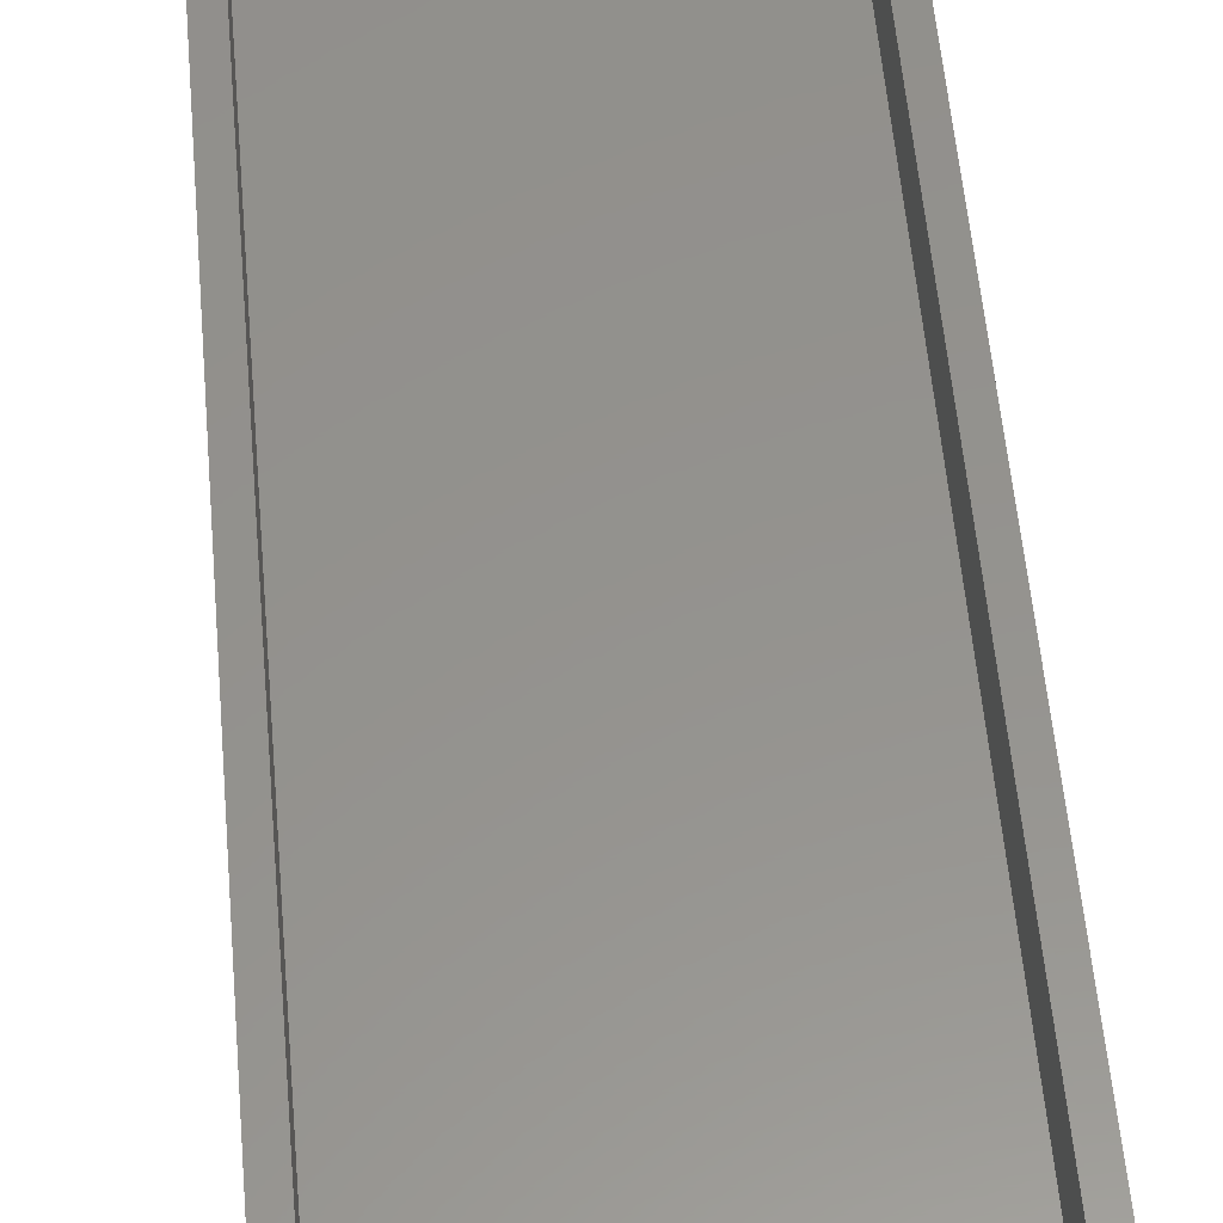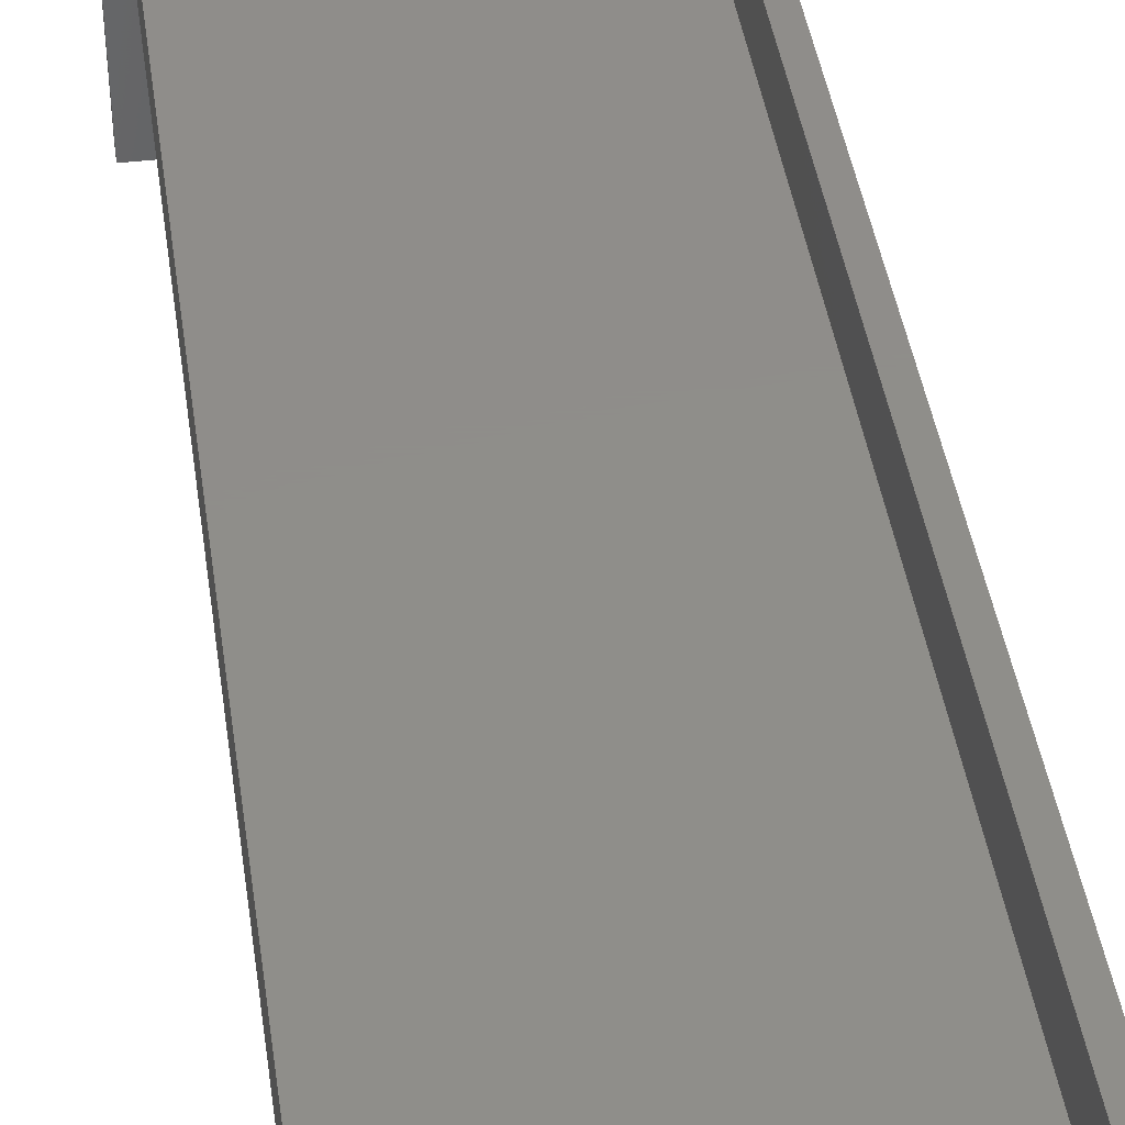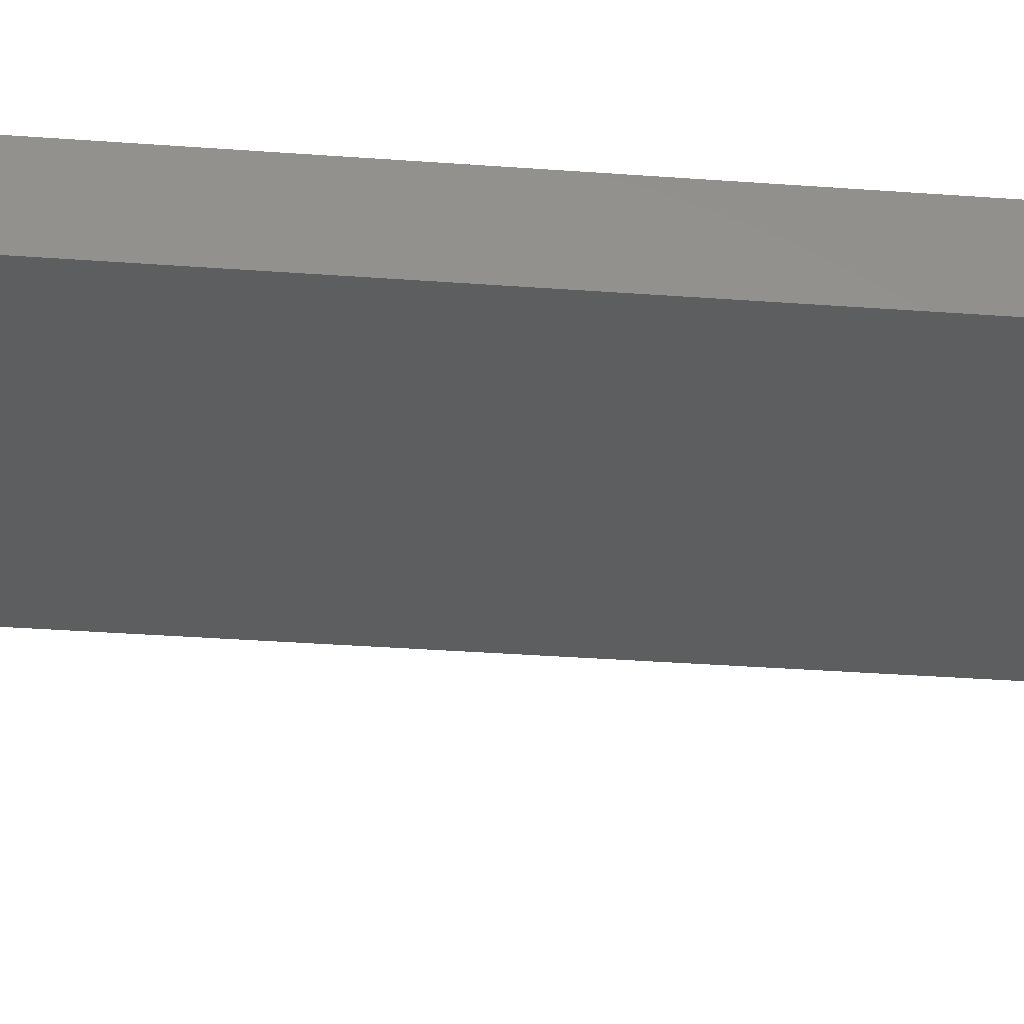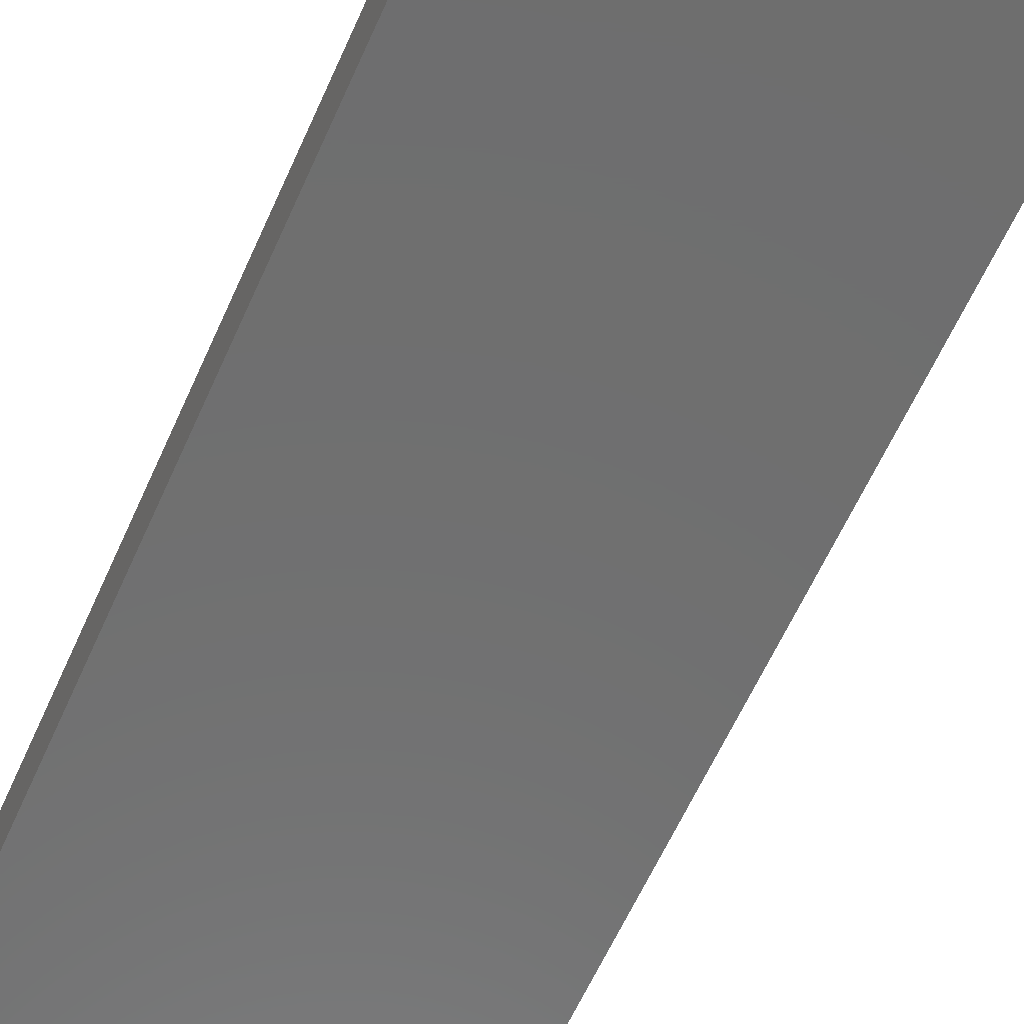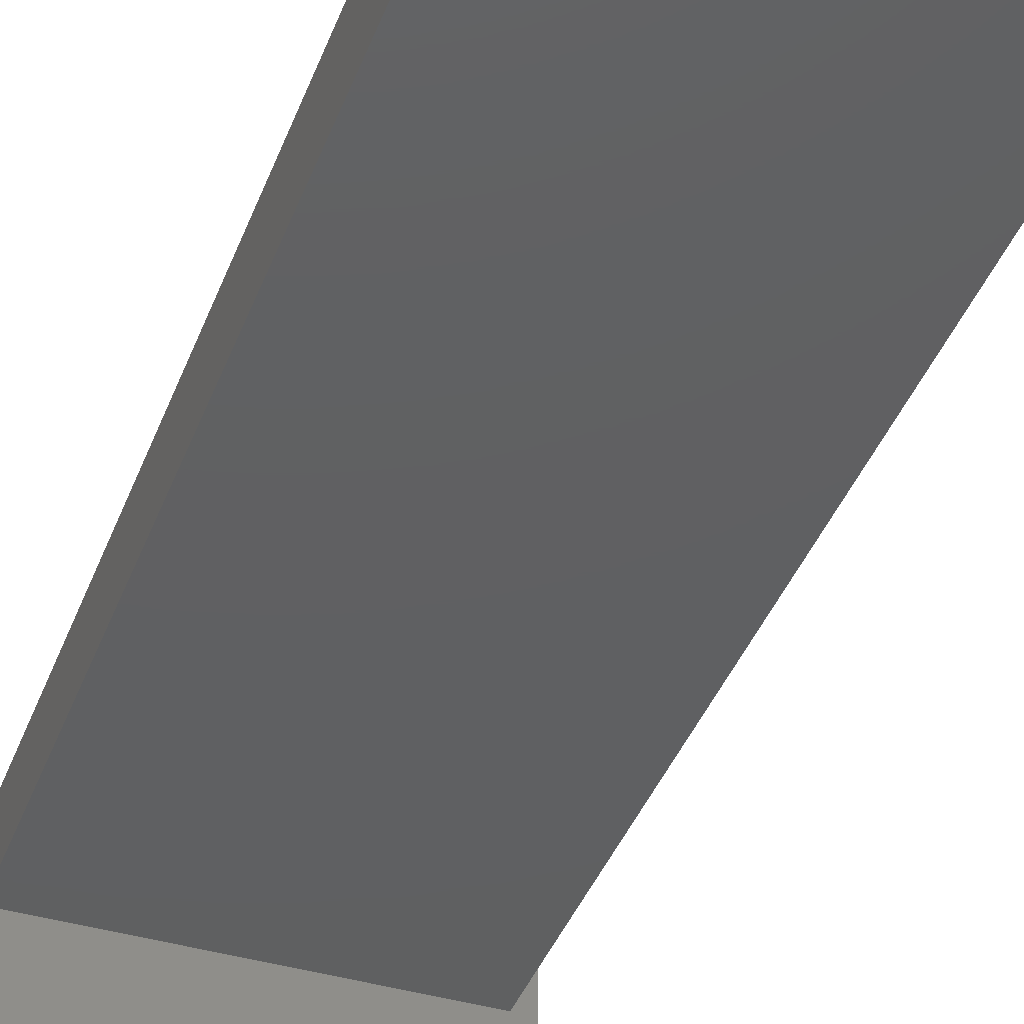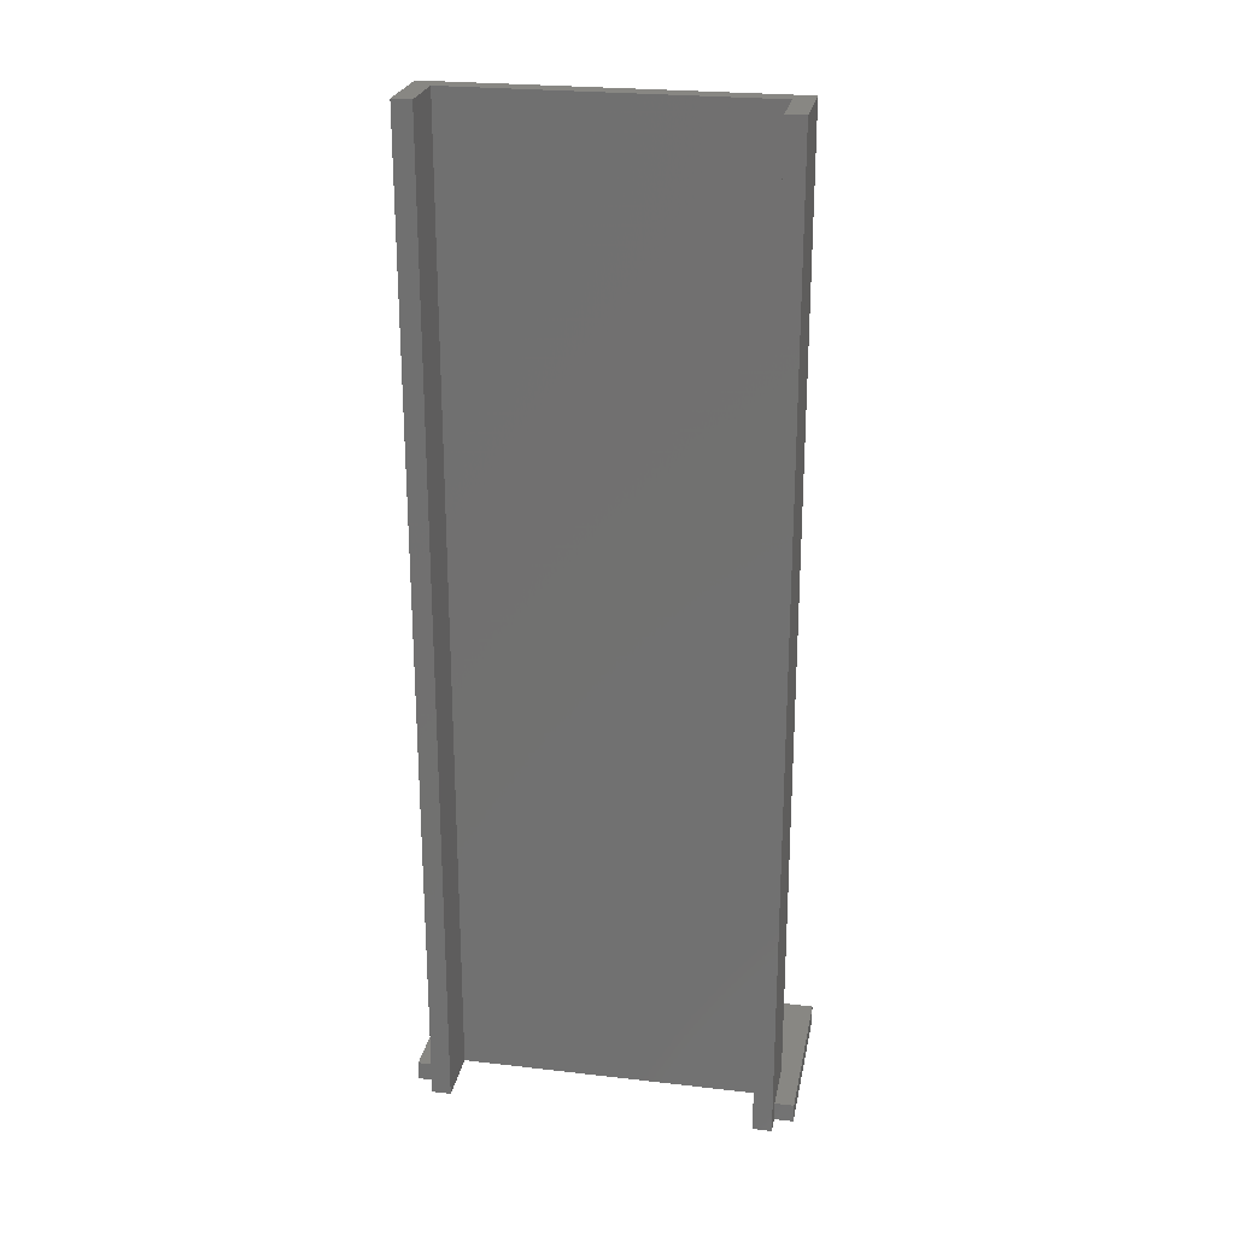
<metadata>
{"format":"stl","ext":"stl","renderer":"f3d","projection":"perspective","resolution":1024,"background":"white","views":[{"elev":56.1,"azim":175.0,"up":"+Y"},{"elev":42.4,"azim":-8.2,"up":"+Y"},{"elev":-34.2,"azim":-95.7,"up":"+Y"},{"elev":-60.6,"azim":156.2,"up":"+Y"},{"elev":-40.7,"azim":-19.9,"up":"+Y"},{"elev":24.8,"azim":-169.4,"up":"+Z"}]}
</metadata>
<code>
# stl→obj: 28 verts, 52 faces
v 0 0 0
v 0 4.5 0.5
v 0 4.5 0
v 0 0 0.5
v 0.5 4.5 0.5
v 0.5 3 0.5
v 9.5 3 0.5
v 10 4.5 0.5
v 9.5 4.5 0.5
v 10 0 0.5
v 10 4.5 0
v 10 0 0
v 9 3.5 0
v 9 5 0
v 9.5 4.5 0
v 1 3.5 0
v 0.5 4.5 0
v 1 5 0
v 9.5 5 0
v 0.5 5 0
v 0.5 5 26.05
v 0.5 3 26.05
v 1 5 26.05
v 1 3.5 26.05
v 9 3.5 26.05
v 9.5 5 26.05
v 9 5 26.05
v 9.5 3 26.05
f 1 2 3
f 2 1 4
f 5 2 6
f 7 8 9
f 8 7 10
f 6 10 7
f 6 4 10
f 4 6 2
f 10 11 8
f 11 10 12
f 13 11 12
f 14 15 13
f 11 13 15
f 12 16 13
f 16 17 18
f 1 16 12
f 3 16 1
f 16 3 17
f 15 14 19
f 18 17 20
f 1 10 4
f 10 1 12
f 11 9 8
f 9 11 15
f 17 2 5
f 2 17 3
f 5 20 17
f 20 5 21
f 22 5 6
f 5 22 21
f 23 21 24
f 25 26 27
f 26 25 28
f 24 28 25
f 24 22 28
f 22 24 21
f 26 9 19
f 28 9 26
f 9 28 7
f 19 9 15
f 6 28 22
f 28 6 7
f 19 27 26
f 27 19 14
f 18 21 23
f 21 18 20
f 24 18 23
f 18 24 16
f 13 27 14
f 27 13 25
f 13 24 25
f 24 13 16

</code>
